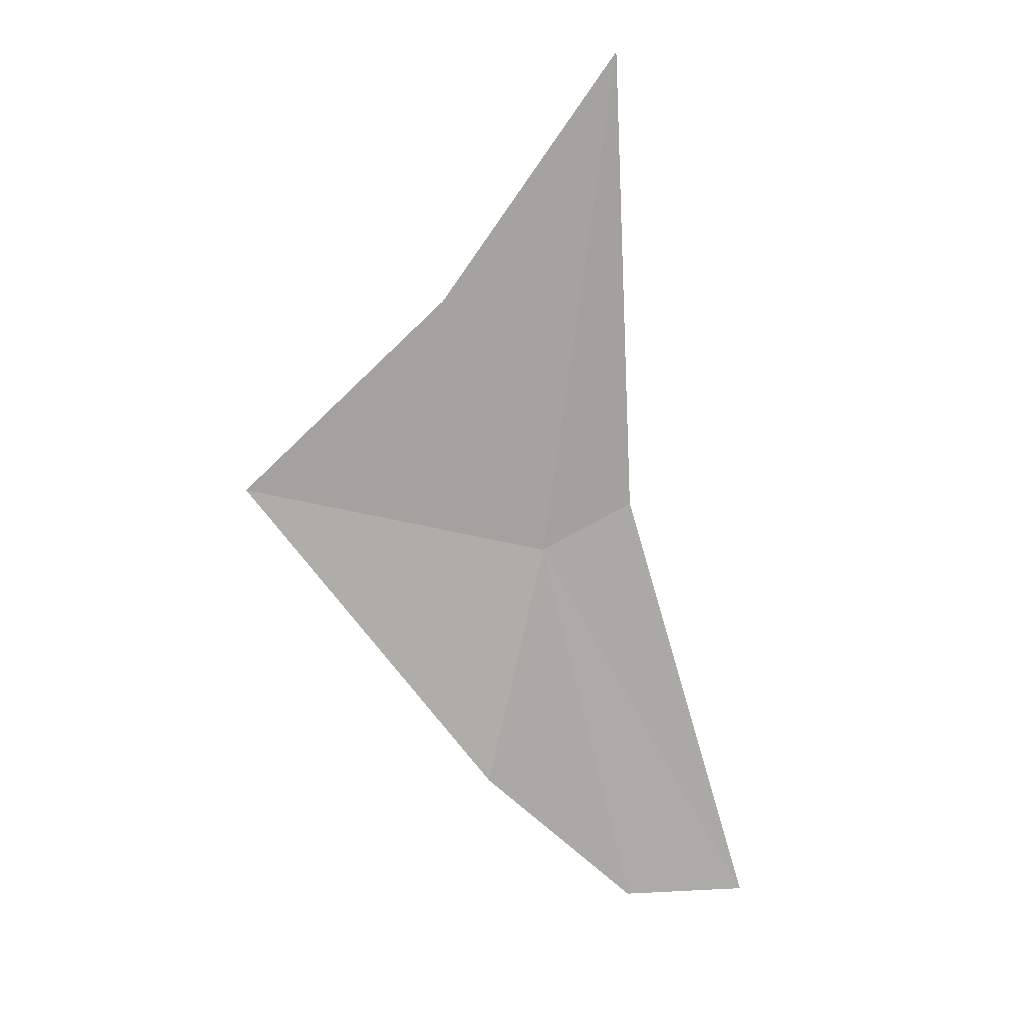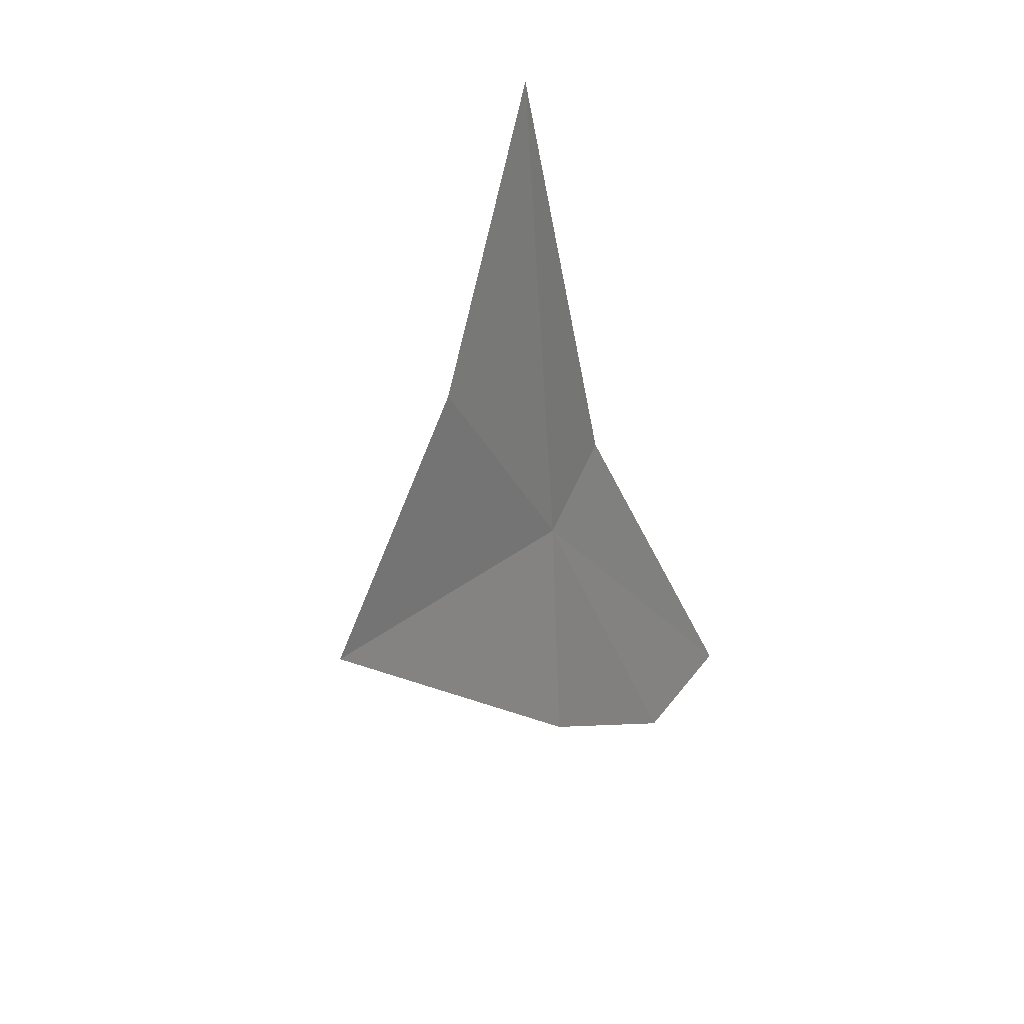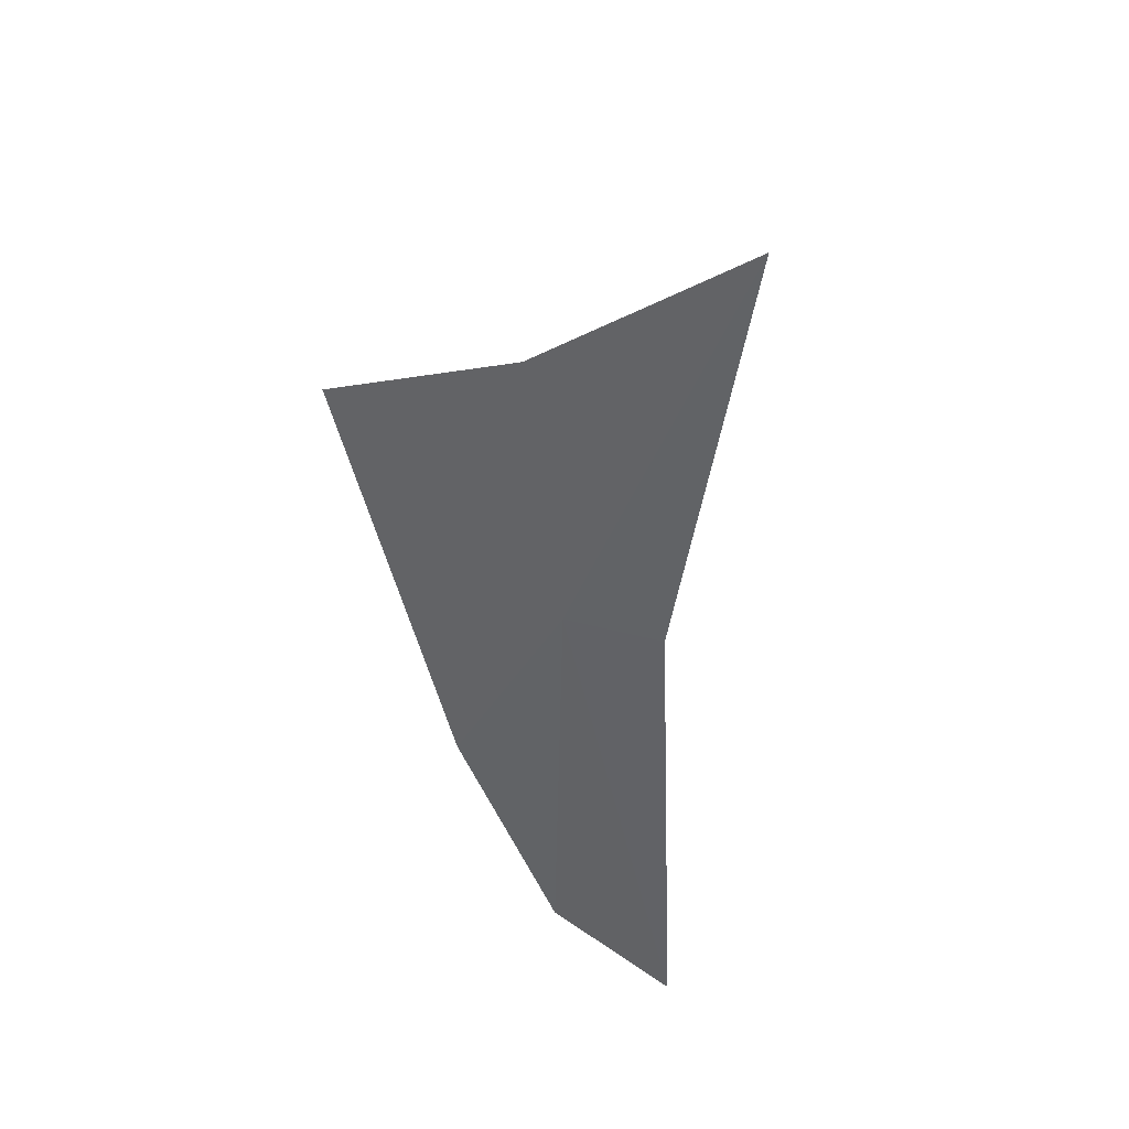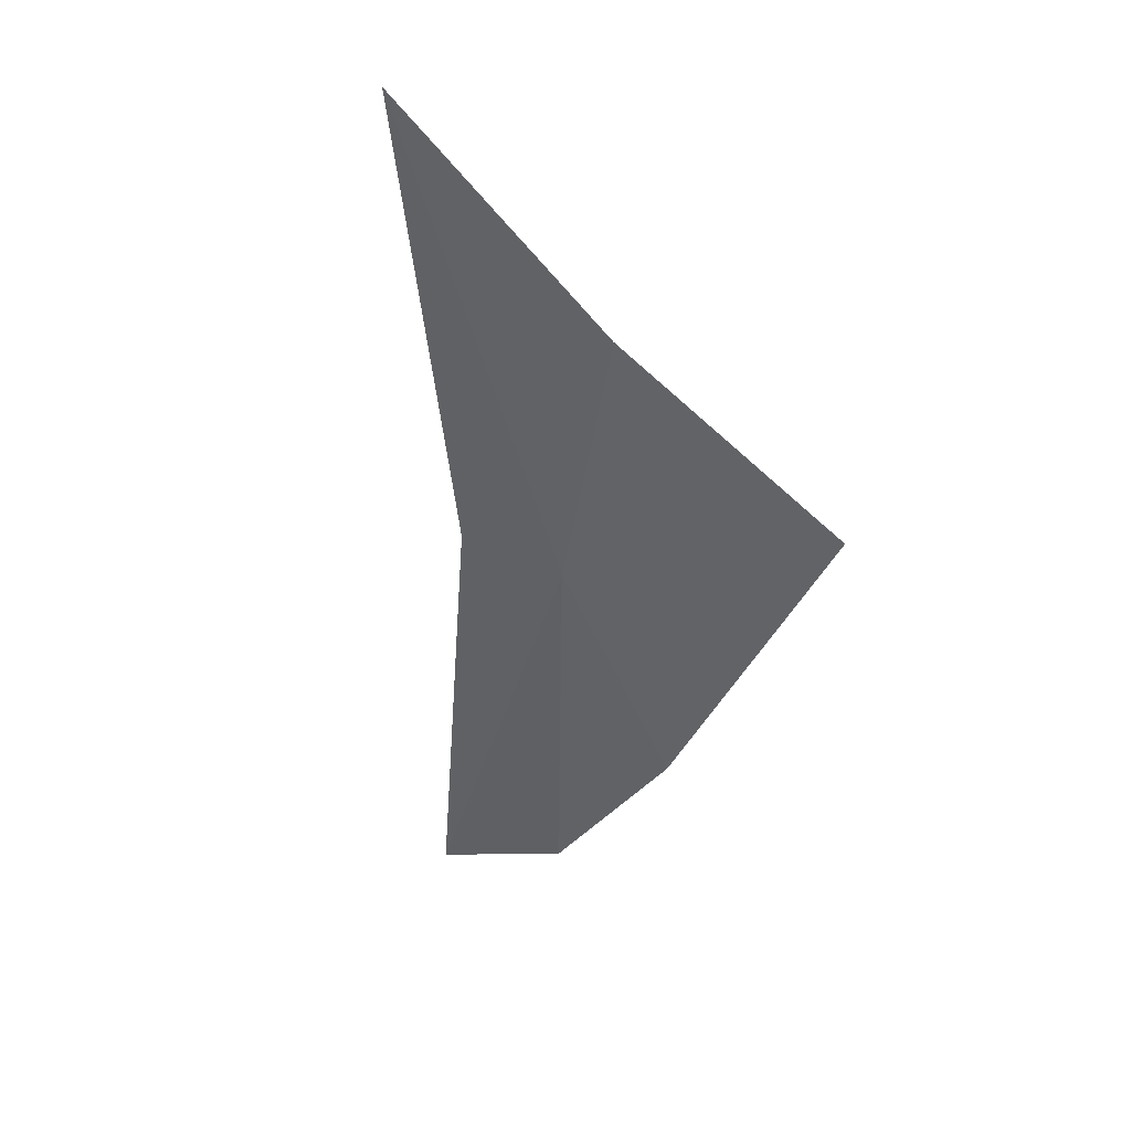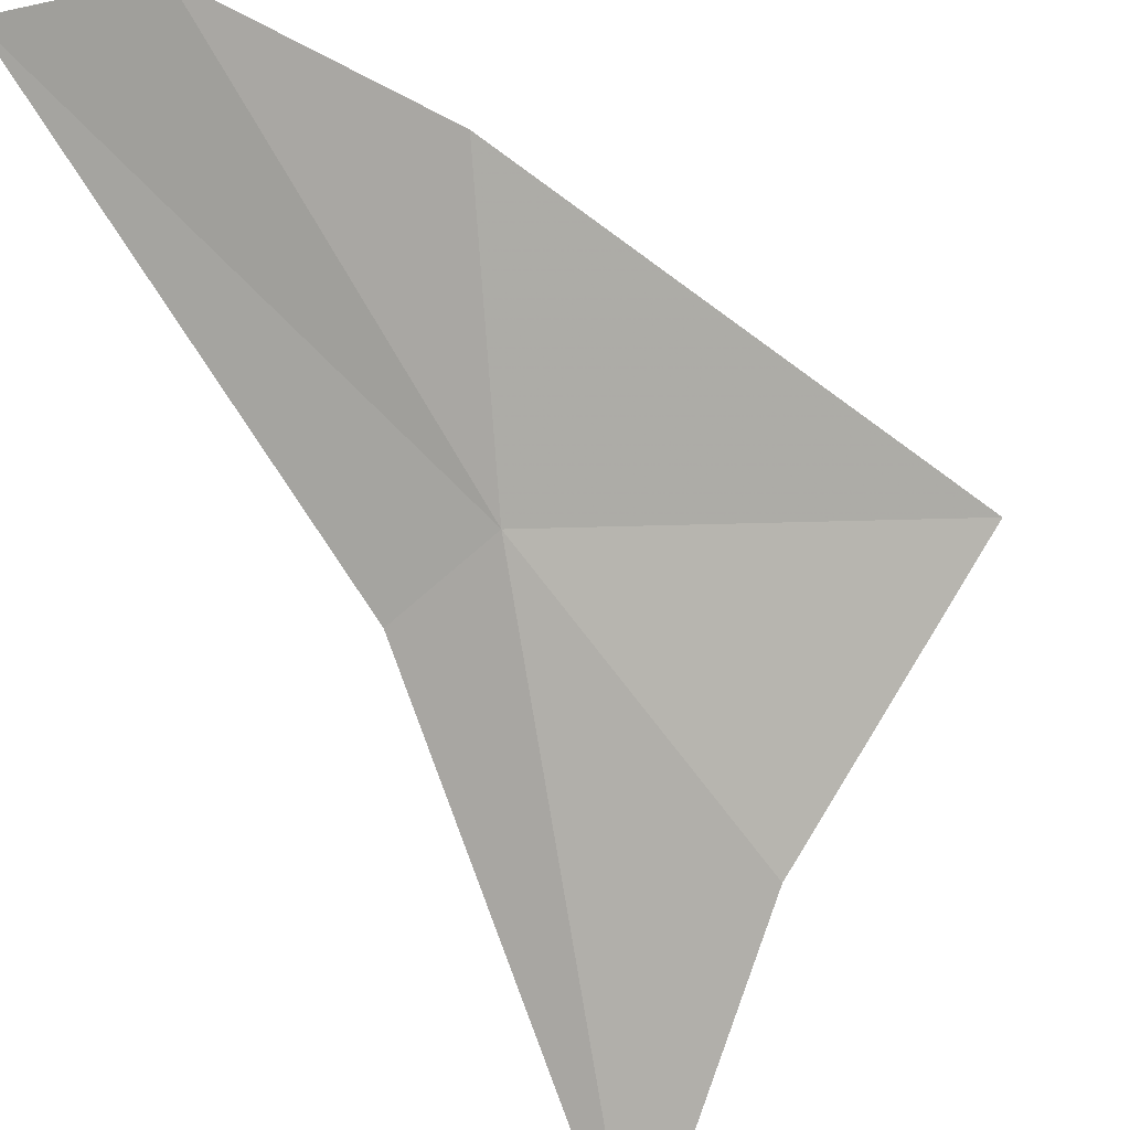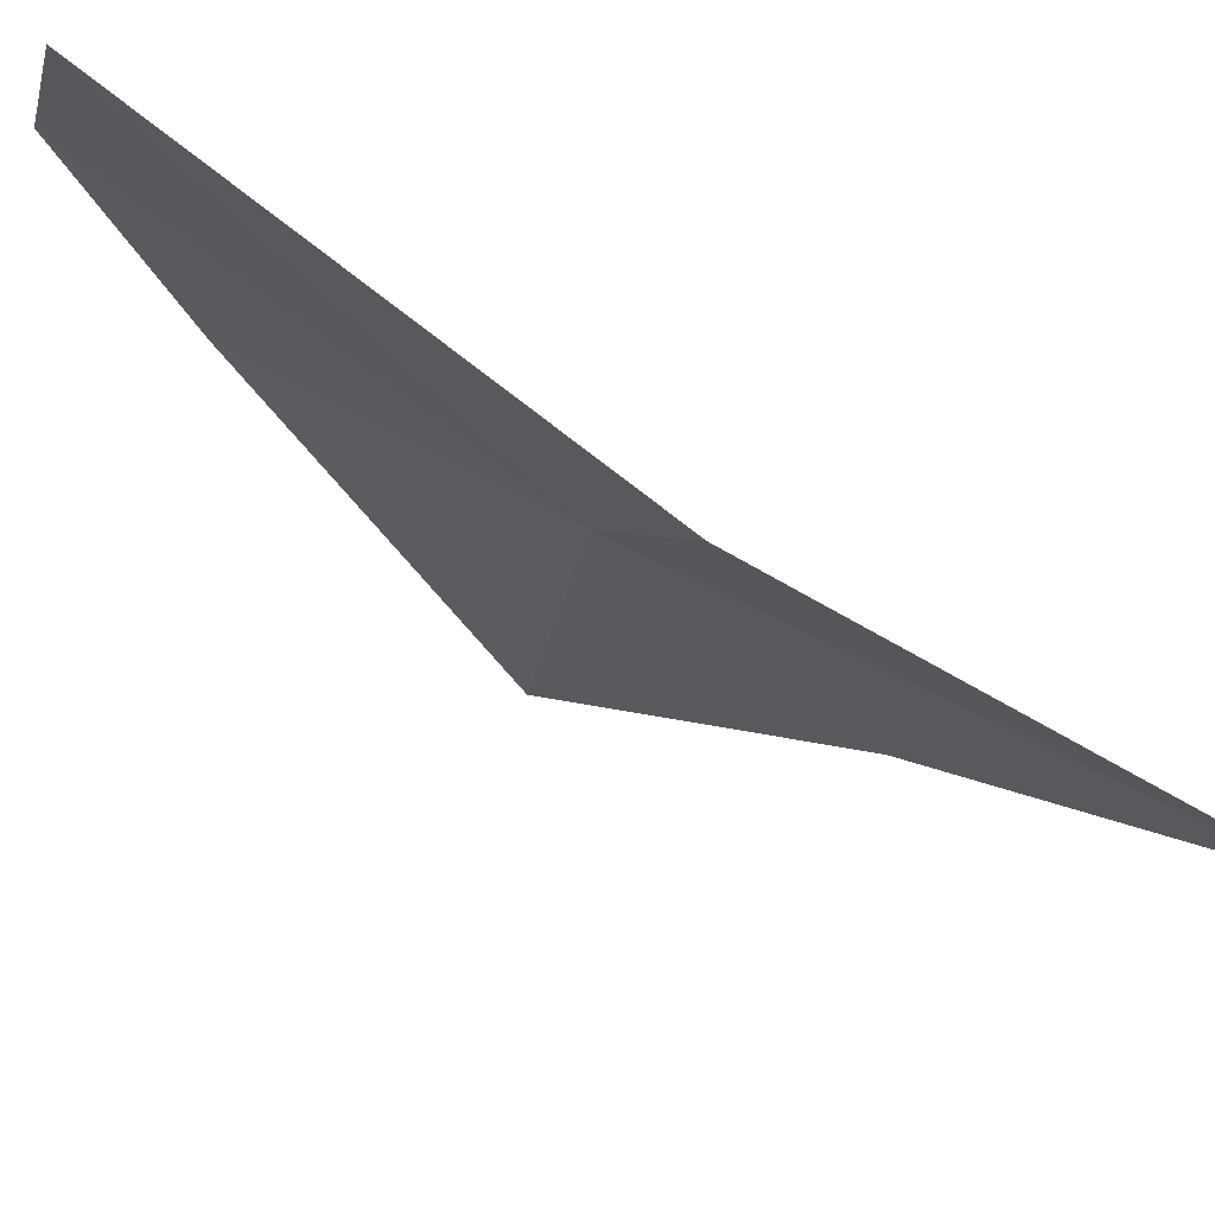
<metadata>
{"format":"obj","ext":"obj","renderer":"f3d","projection":"perspective","resolution":1024,"background":"white","views":[{"elev":30.6,"azim":-178.0,"up":"+Z"},{"elev":55.1,"azim":146.0,"up":"+Z"},{"elev":57.5,"azim":-127.2,"up":"+Z"},{"elev":23.4,"azim":46.7,"up":"+Z"},{"elev":76.7,"azim":-17.8,"up":"+Y"},{"elev":-31.6,"azim":-117.7,"up":"+Y"}]}
</metadata>
<code>
v -5.834 29.68 27.13
v -5.139 29.46 28.95
v -3.828 30.13 27.84
v -5.469 30.34 25.57
v -6.277 28.65 30.43
v -6.45 29.34 27.32
v -6.506 30.27 24.46
v -7.383 29.91 24.22
f 1 2 3
f 1 3 4
f 1 5 2
f 1 6 5
f 1 4 7
f 1 8 6
f 1 7 8

</code>
